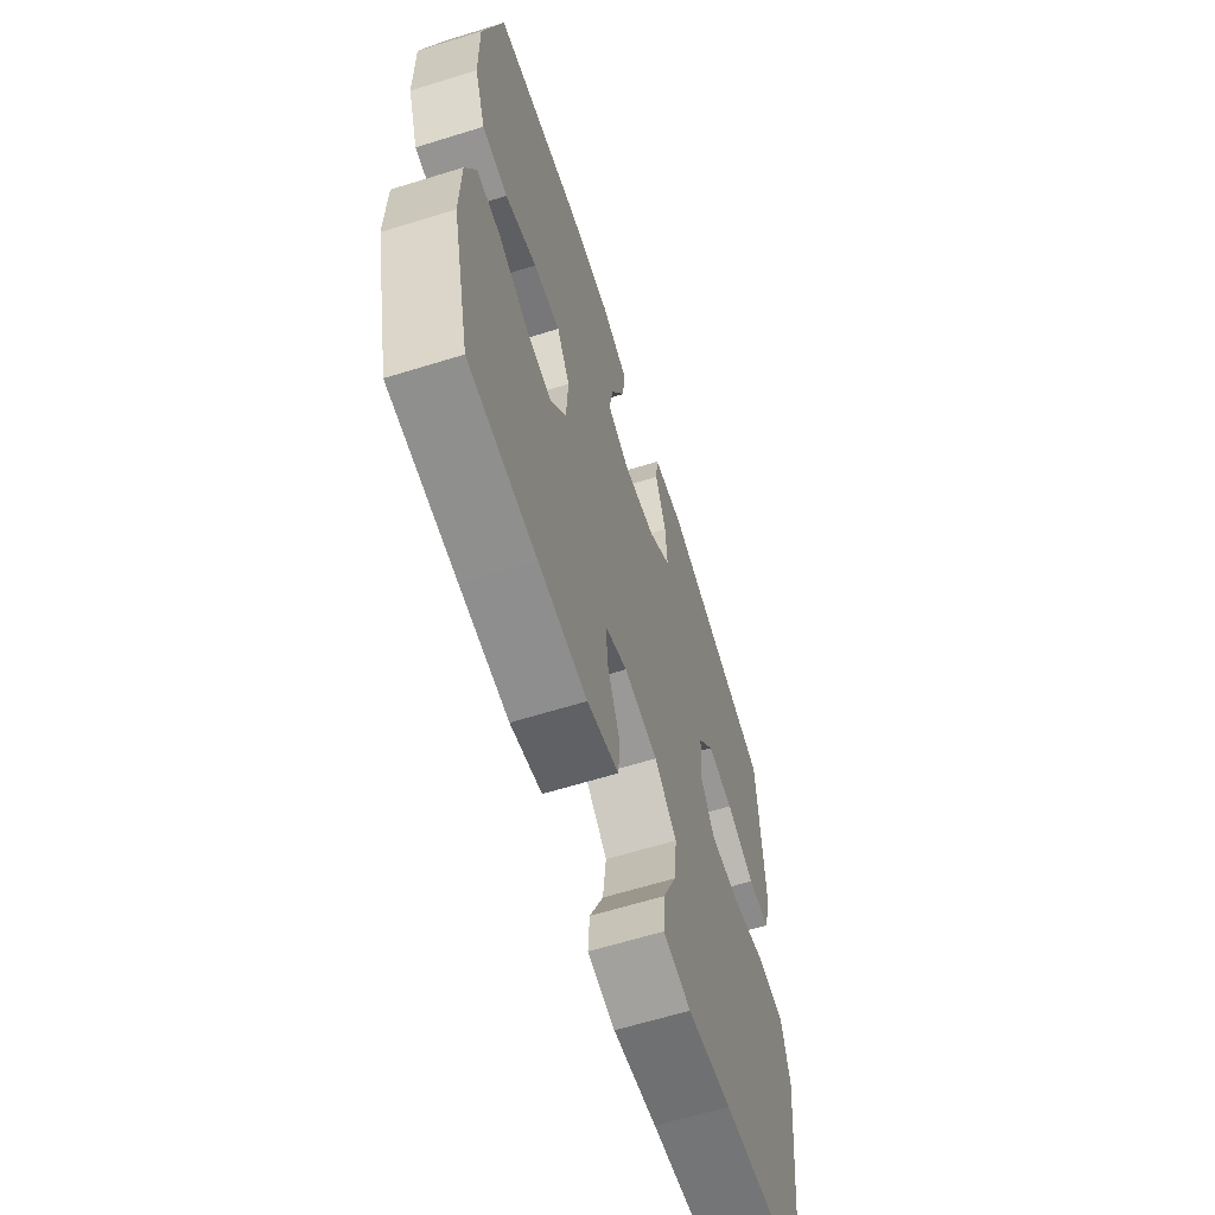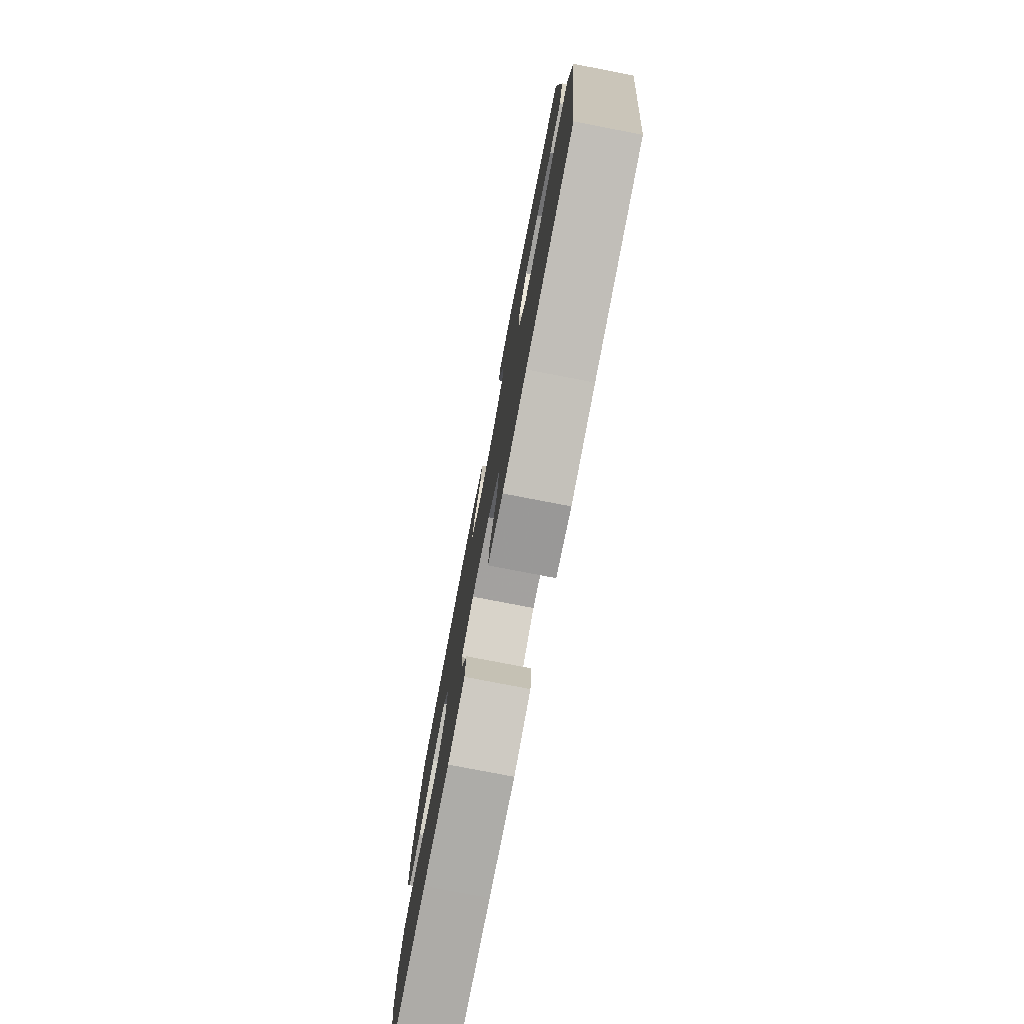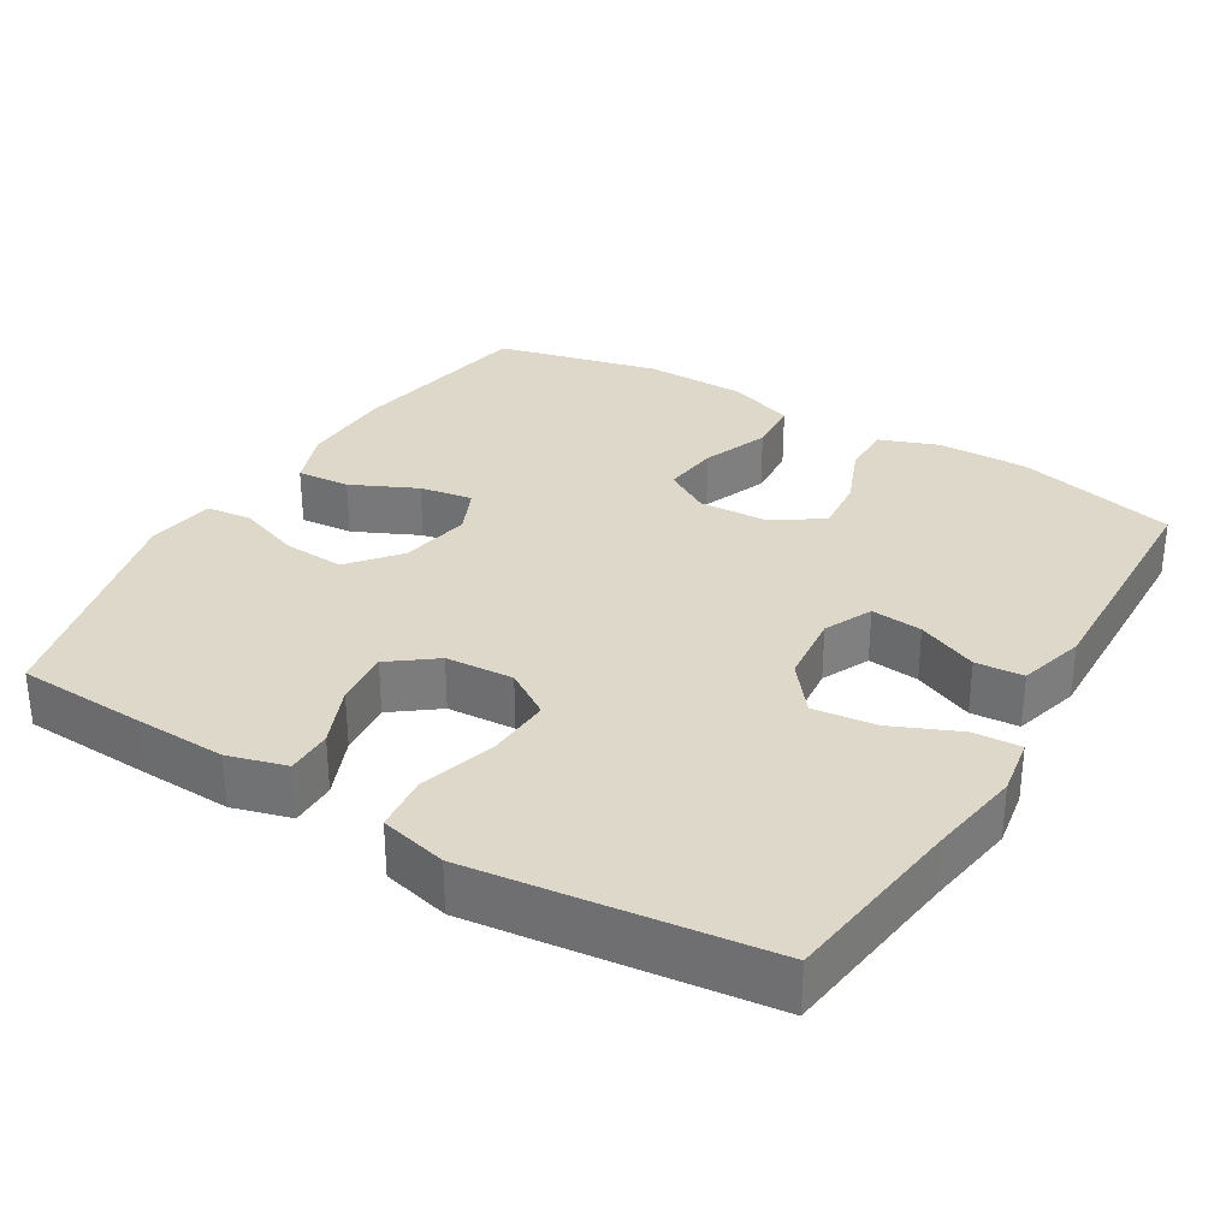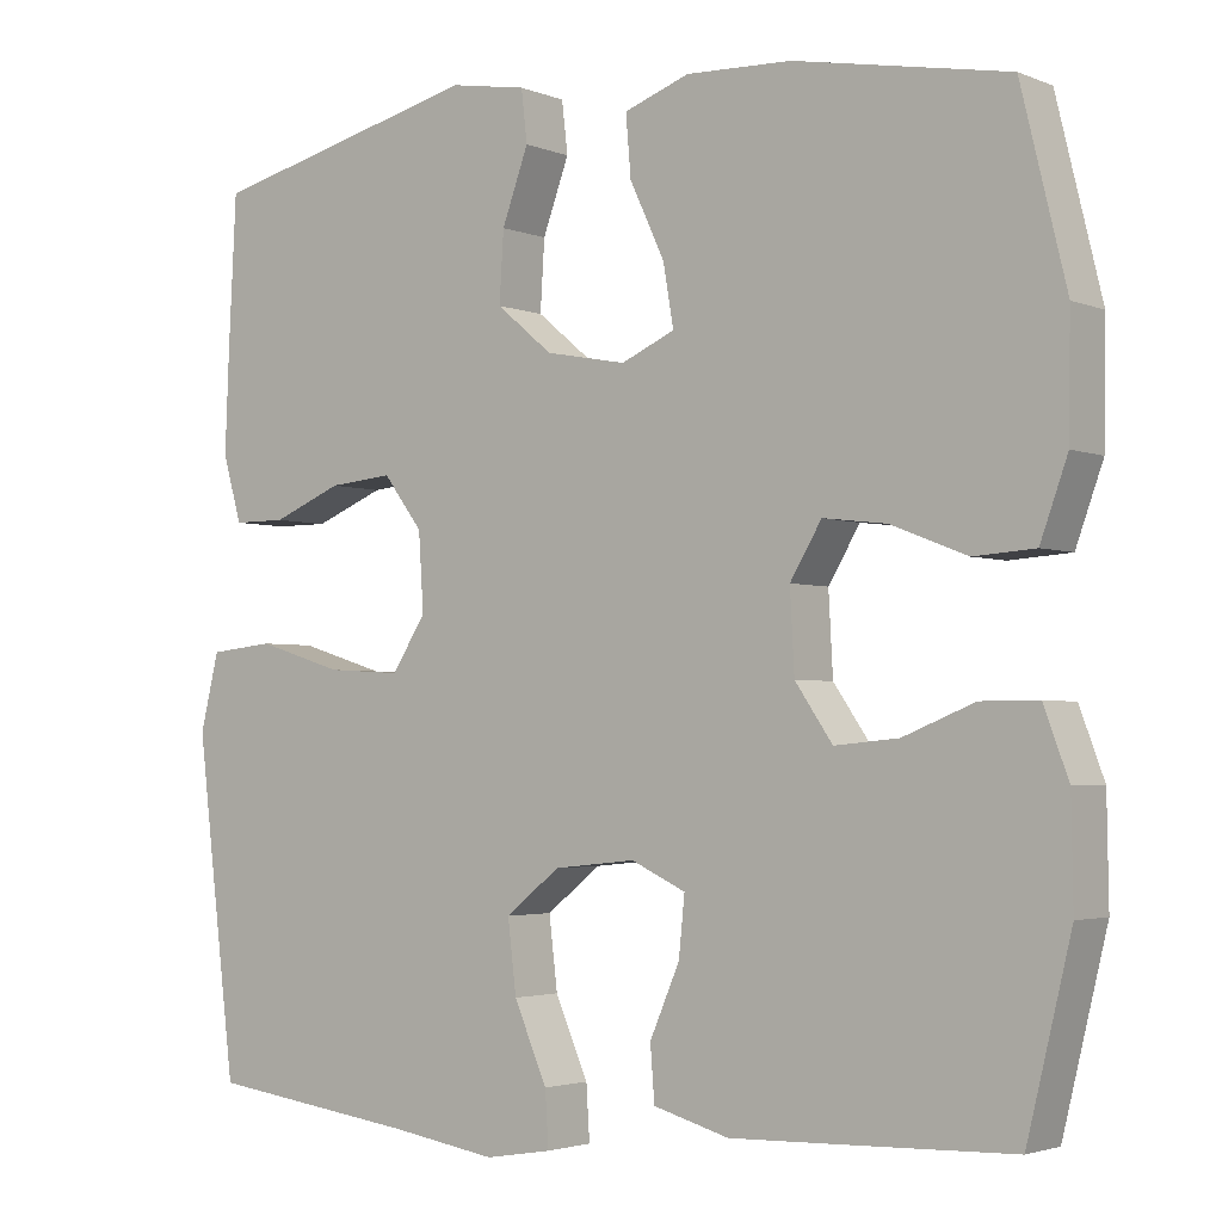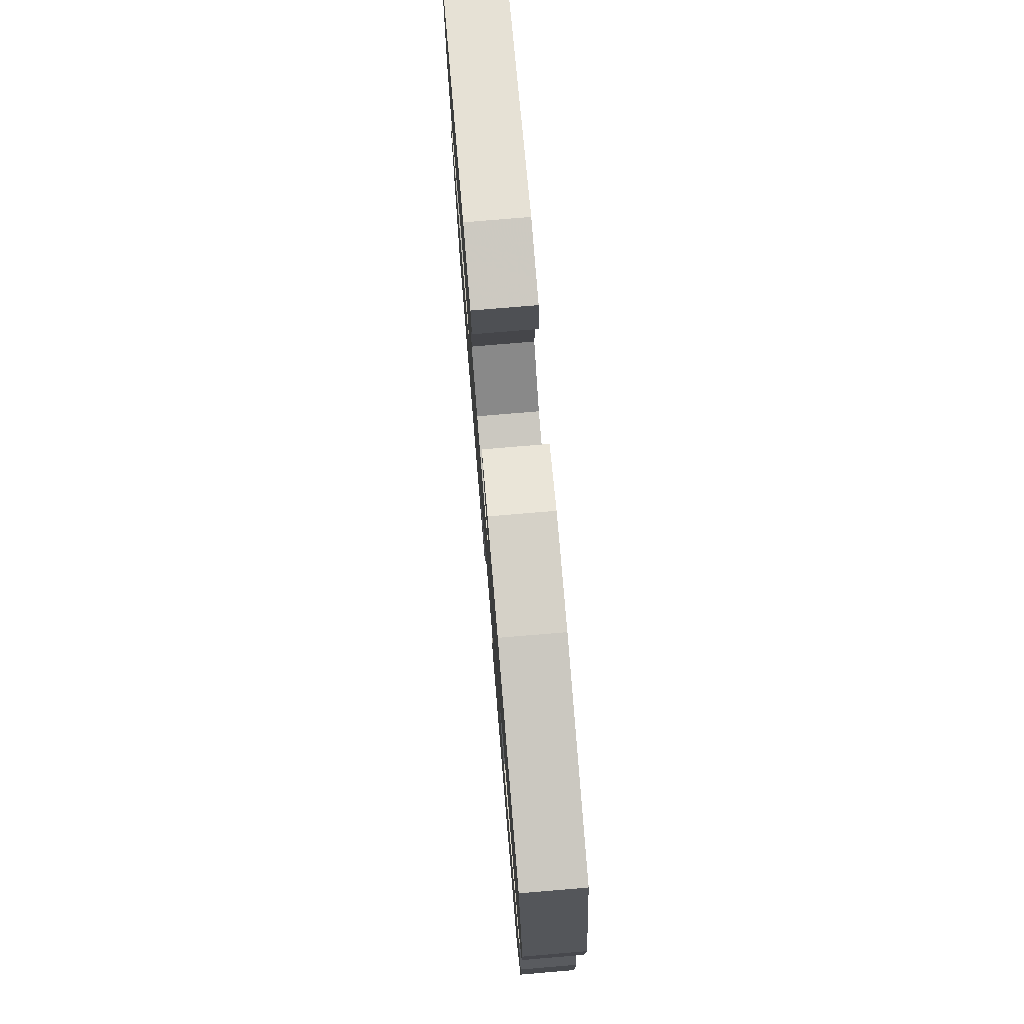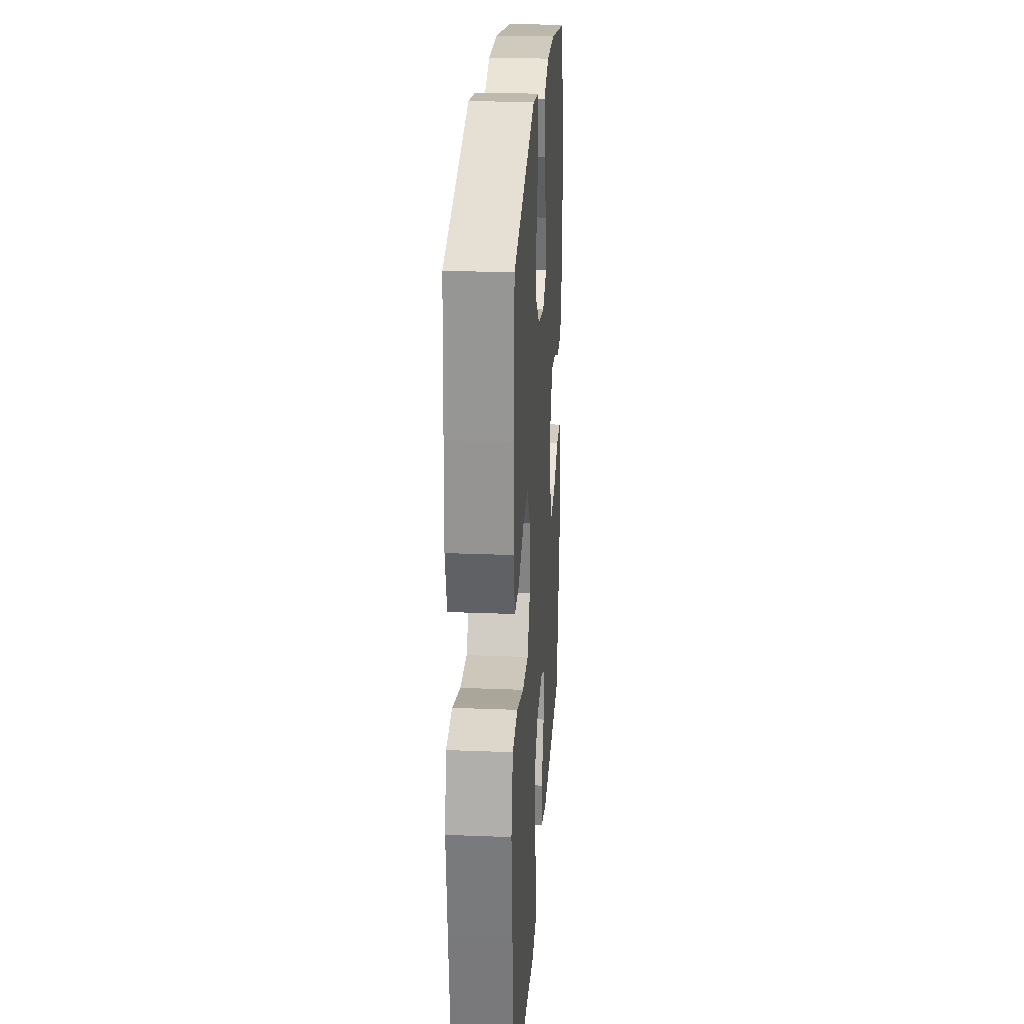
<metadata>
{"format":"obj","ext":"obj","renderer":"f3d","projection":"perspective","resolution":1024,"background":"white","views":[{"elev":-63.5,"azim":-72.6,"up":"+Z"},{"elev":-78.3,"azim":79.1,"up":"+Z"},{"elev":31.6,"azim":120.9,"up":"+Y"},{"elev":-2.8,"azim":-143.4,"up":"+Z"},{"elev":77.4,"azim":-94.8,"up":"+Z"},{"elev":24.7,"azim":93.7,"up":"+Z"}]}
</metadata>
<code>
v -0.5 0.07 0.5
v -0.249 0.07 0.546
v -0.125 0.07 0.55
v -0.048 0.07 0.522
v -0.054 0.07 0.451
v -0.095 0.07 0.363
v -0.107 0.07 0.292
v -0.044 0.07 0.264
v 0.051 0.07 0.282
v 0.117 0.07 0.337
v 0.112 0.07 0.419
v 0.081 0.07 0.504
v 0.088 0.07 0.565
v 0.178 0.07 0.58
v 0.5 0.07 0.5
v 0.509 0.07 0.326
v 0.514 0.07 0.204
v 0.492 0.07 0.126
v 0.43 0.07 0.126
v 0.348 0.07 0.16
v 0.273 0.07 0.167
v 0.227 0.07 0.106
v 0.221 0.07 0.015
v 0.261 0.07 -0.047
v 0.348 0.07 -0.042
v 0.449 0.07 -0.011
v 0.525 0.07 -0.019
v 0.547 0.07 -0.109
v 0.531 0.07 -0.244
v 0.5 0.07 -0.5
v 0.253 0.07 -0.533
v 0.129 0.07 -0.553
v 0.051 0.07 -0.54
v 0.055 0.07 -0.476
v 0.094 0.07 -0.386
v 0.104 0.07 -0.302
v 0.04 0.07 -0.251
v -0.056 0.07 -0.241
v -0.12 0.07 -0.271
v -0.113 0.07 -0.34
v -0.078 0.07 -0.421
v -0.083 0.07 -0.485
v -0.172 0.07 -0.51
v -0.309 0.07 -0.506
v -0.5 0.07 -0.5
v -0.552 0.07 -0.285
v -0.55 0.07 -0.163
v -0.521 0.07 -0.085
v -0.454 0.07 -0.085
v -0.37 0.07 -0.119
v -0.295 0.07 -0.126
v -0.251 0.07 -0.062
v -0.246 0.07 0.032
v -0.283 0.07 0.094
v -0.358 0.07 0.085
v -0.447 0.07 0.05
v -0.519 0.07 0.055
v -0.551 0.07 0.144
v -0.553 0.07 0.281
v -0.5 0 0.5
v -0.249 0 0.546
v -0.125 0 0.55
v -0.048 0 0.522
v -0.054 0 0.451
v -0.095 0 0.363
v -0.107 0 0.292
v -0.044 0 0.264
v 0.051 0 0.282
v 0.117 0 0.337
v 0.112 0 0.419
v 0.081 0 0.504
v 0.088 0 0.565
v 0.178 0 0.58
v 0.5 0 0.5
v 0.509 0 0.326
v 0.514 0 0.204
v 0.492 0 0.126
v 0.43 0 0.126
v 0.348 0 0.16
v 0.273 0 0.167
v 0.227 0 0.106
v 0.221 0 0.015
v 0.261 0 -0.047
v 0.348 0 -0.042
v 0.449 0 -0.011
v 0.525 0 -0.019
v 0.547 0 -0.109
v 0.531 0 -0.244
v 0.5 0 -0.5
v 0.253 0 -0.533
v 0.129 0 -0.553
v 0.051 0 -0.54
v 0.055 0 -0.476
v 0.094 0 -0.386
v 0.104 0 -0.302
v 0.04 0 -0.251
v -0.056 0 -0.241
v -0.12 0 -0.271
v -0.113 0 -0.34
v -0.078 0 -0.421
v -0.083 0 -0.485
v -0.172 0 -0.51
v -0.309 0 -0.506
v -0.5 0 -0.5
v -0.552 0 -0.285
v -0.55 0 -0.163
v -0.521 0 -0.085
v -0.454 0 -0.085
v -0.37 0 -0.119
v -0.295 0 -0.126
v -0.251 0 -0.062
v -0.246 0 0.032
v -0.283 0 0.094
v -0.358 0 0.085
v -0.447 0 0.05
v -0.519 0 0.055
v -0.551 0 0.144
v -0.553 0 0.281
f 4 5 6
f 3 4 6
f 2 3 6
f 1 2 6
f 59 1 6
f 58 59 6
f 57 58 6
f 56 57 6
f 55 56 6
f 54 55 6 7
f 53 54 7 8
f 52 53 8 9
f 51 52 9 10
f 48 49 50
f 47 48 50
f 46 47 50
f 45 46 50
f 44 45 50
f 43 44 50
f 42 43 50
f 41 42 50
f 40 41 50
f 39 40 50 51
f 38 39 51 10
f 33 34 35
f 32 33 35
f 31 32 35
f 31 35 36
f 30 31 36
f 29 30 36
f 28 29 36
f 27 28 36
f 26 27 36
f 25 26 36
f 24 25 36 37
f 18 19 20
f 17 18 20
f 16 17 20
f 15 16 20
f 14 15 20
f 13 14 20
f 12 13 20
f 11 12 20
f 10 11 20 21
f 38 10 21 22
f 23 24 37 38
f 22 23 38
f 65 64 63
f 65 63 62
f 65 62 61
f 65 61 60
f 65 60 118
f 65 118 117
f 65 117 116
f 65 116 115
f 65 115 114
f 66 65 114 113
f 67 66 113 112
f 68 67 112 111
f 69 68 111 110
f 109 108 107
f 109 107 106
f 109 106 105
f 109 105 104
f 109 104 103
f 109 103 102
f 109 102 101
f 109 101 100
f 109 100 99
f 110 109 99 98
f 69 110 98 97
f 94 93 92
f 94 92 91
f 94 91 90
f 95 94 90
f 95 90 89
f 95 89 88
f 95 88 87
f 95 87 86
f 95 86 85
f 95 85 84
f 96 95 84 83
f 79 78 77
f 79 77 76
f 79 76 75
f 79 75 74
f 79 74 73
f 79 73 72
f 79 72 71
f 79 71 70
f 80 79 70 69
f 81 80 69 97
f 97 96 83 82
f 97 82 81
f 1 60 61 2
f 2 61 62 3
f 3 62 63 4
f 4 63 64 5
f 5 64 65 6
f 6 65 66 7
f 7 66 67 8
f 8 67 68 9
f 9 68 69 10
f 10 69 70 11
f 11 70 71 12
f 12 71 72 13
f 13 72 73 14
f 14 73 74 15
f 15 74 75 16
f 16 75 76 17
f 17 76 77 18
f 18 77 78 19
f 19 78 79 20
f 20 79 80 21
f 21 80 81 22
f 22 81 82 23
f 23 82 83 24
f 24 83 84 25
f 25 84 85 26
f 26 85 86 27
f 27 86 87 28
f 28 87 88 29
f 29 88 89 30
f 30 89 90 31
f 31 90 91 32
f 32 91 92 33
f 33 92 93 34
f 34 93 94 35
f 35 94 95 36
f 36 95 96 37
f 37 96 97 38
f 38 97 98 39
f 39 98 99 40
f 40 99 100 41
f 41 100 101 42
f 42 101 102 43
f 43 102 103 44
f 44 103 104 45
f 45 104 105 46
f 46 105 106 47
f 47 106 107 48
f 48 107 108 49
f 49 108 109 50
f 50 109 110 51
f 51 110 111 52
f 52 111 112 53
f 53 112 113 54
f 54 113 114 55
f 55 114 115 56
f 56 115 116 57
f 57 116 117 58
f 58 117 118 59
f 59 118 60 1

</code>
